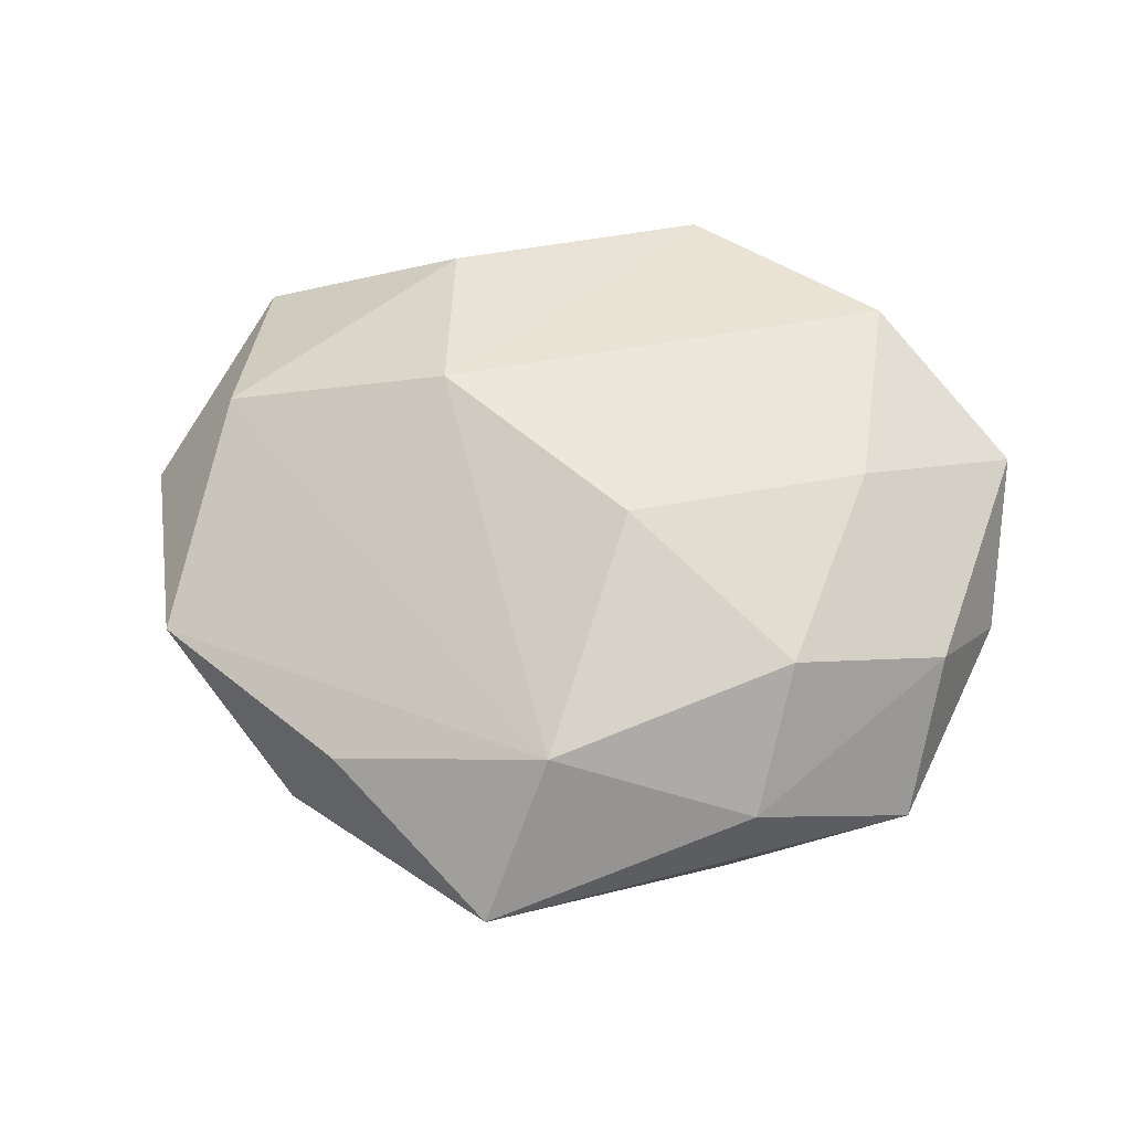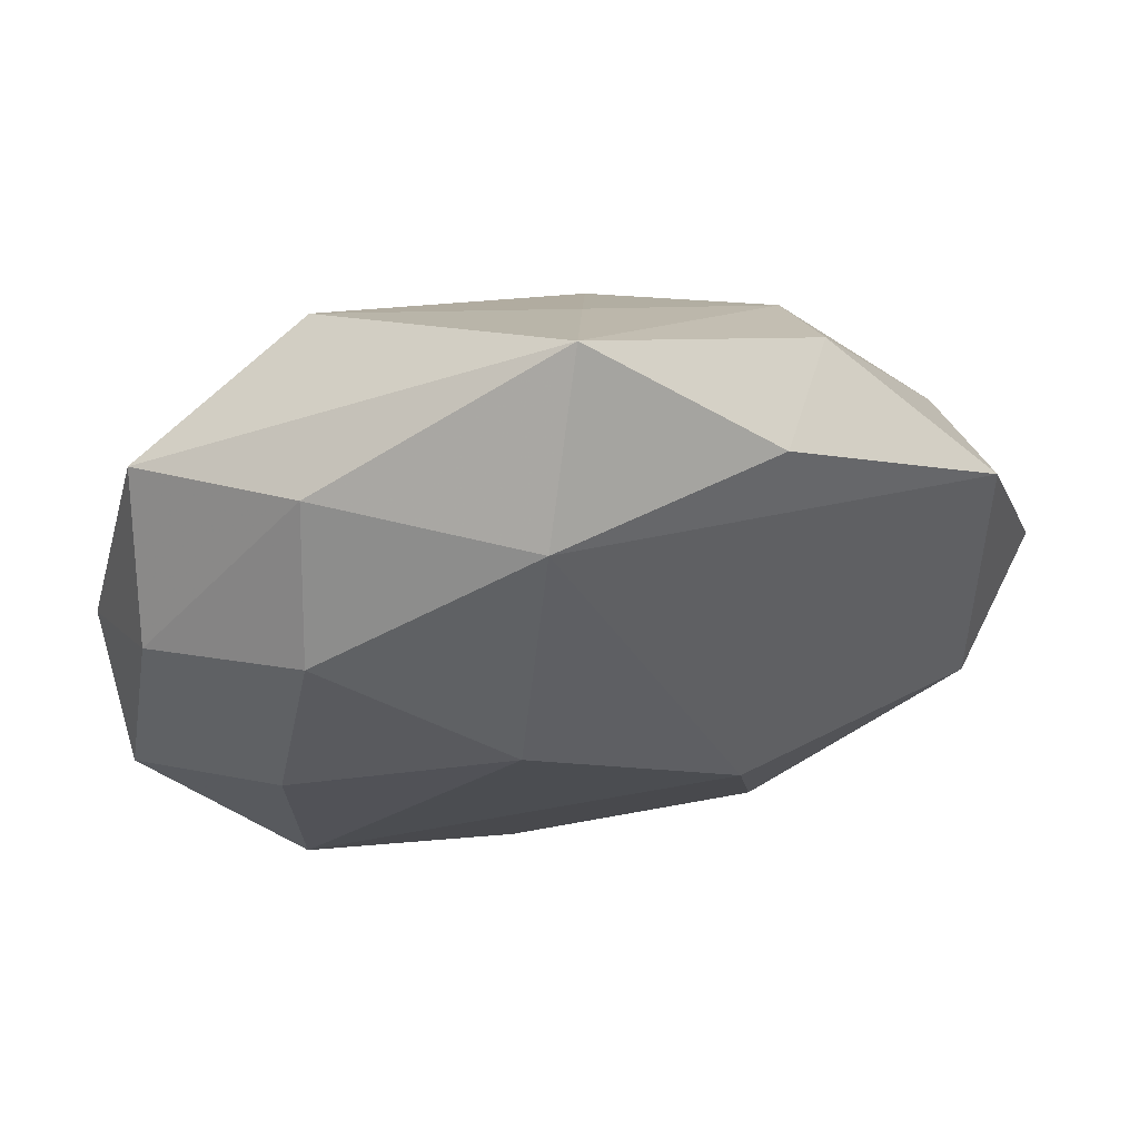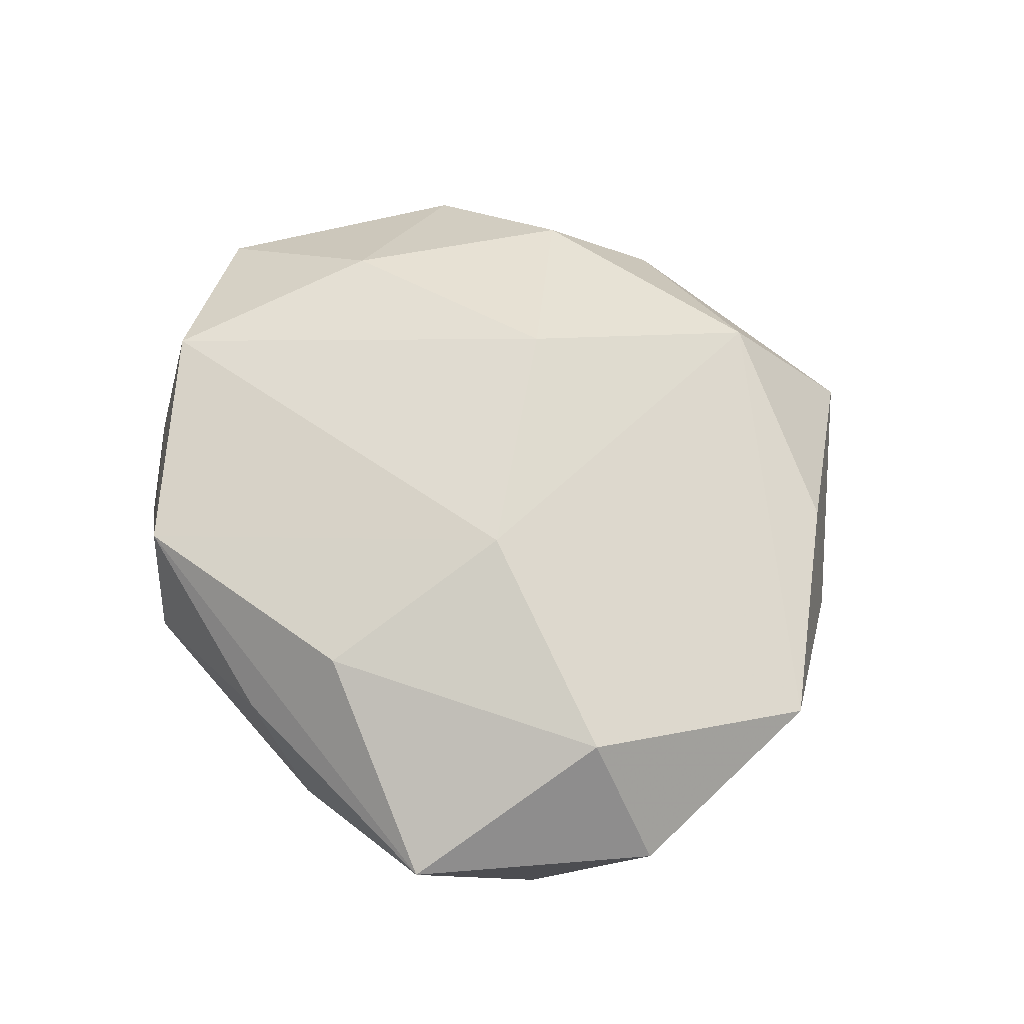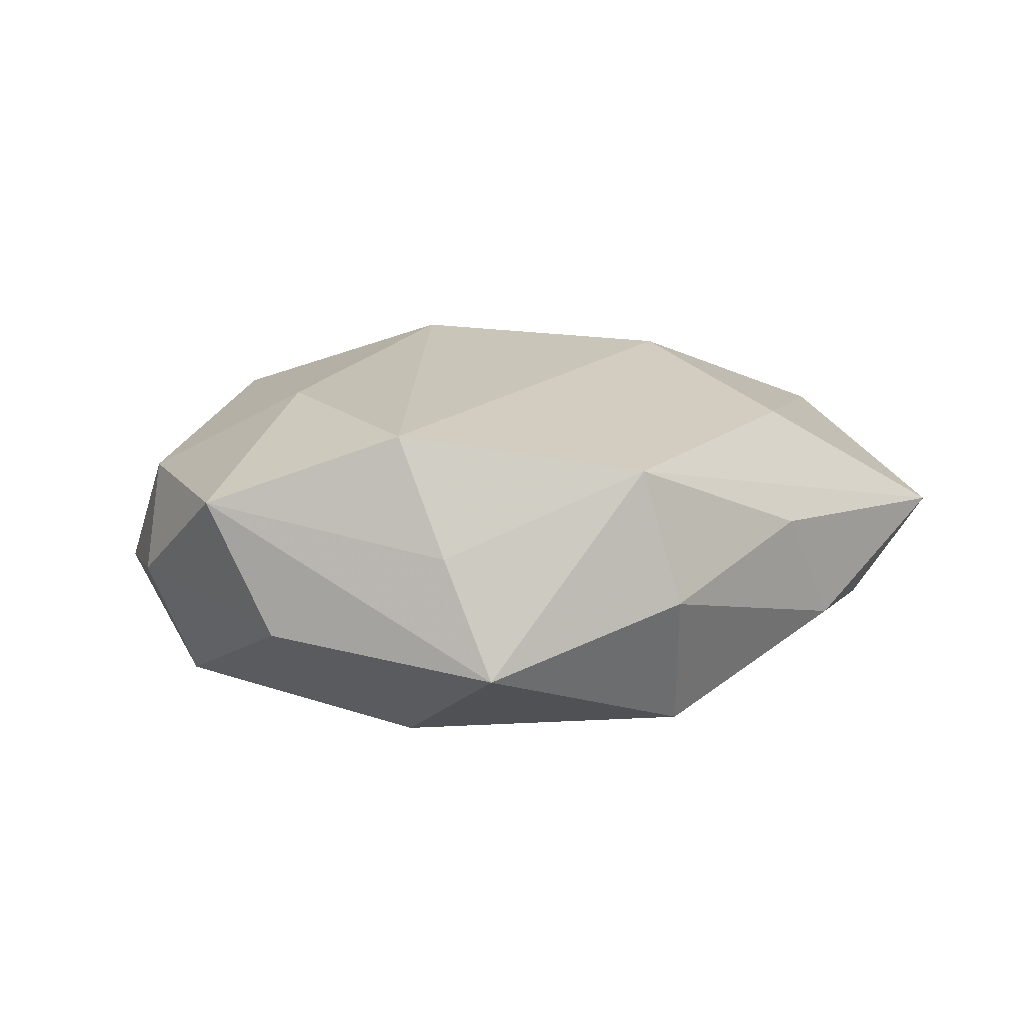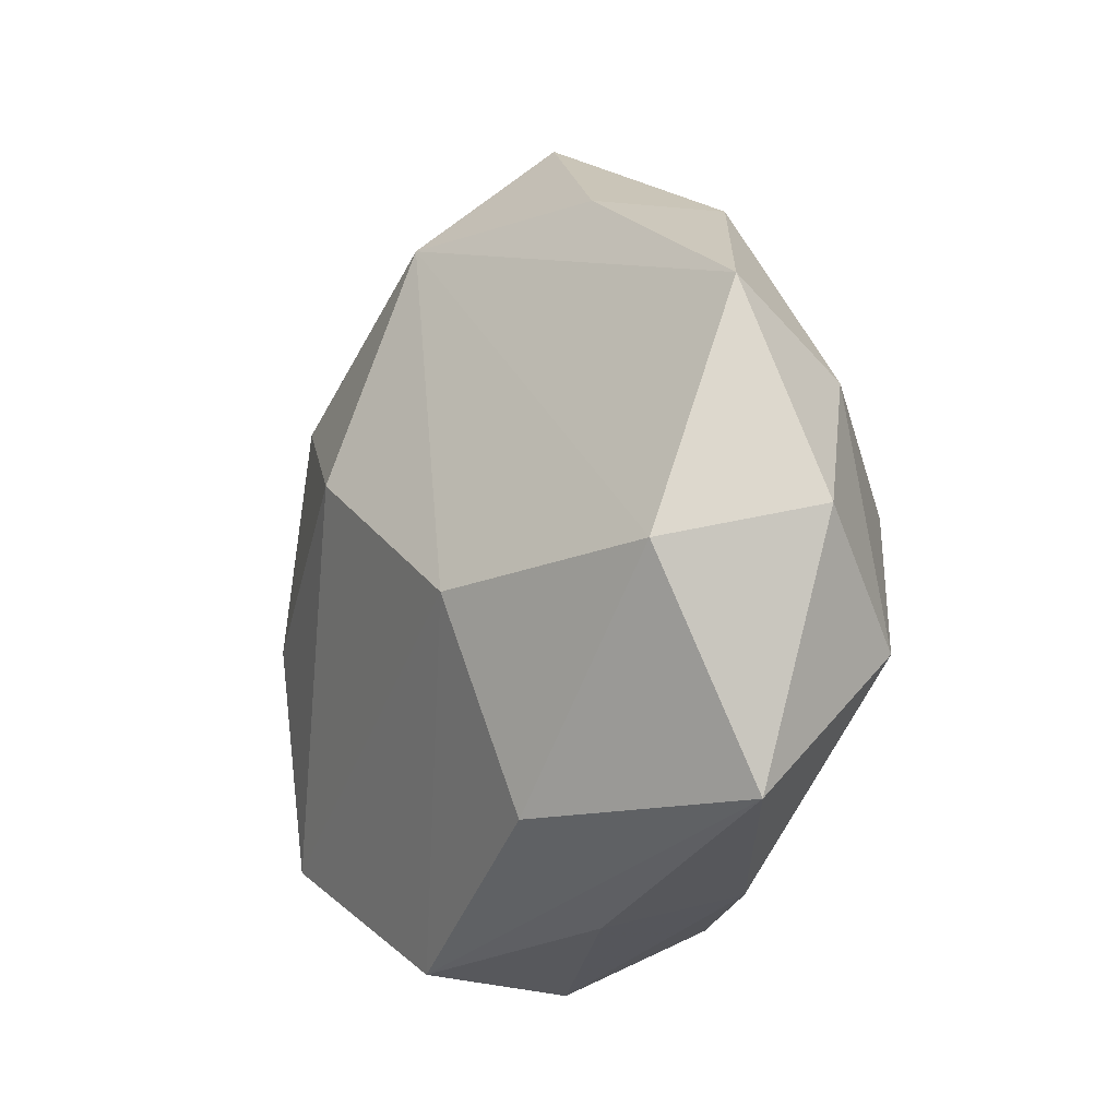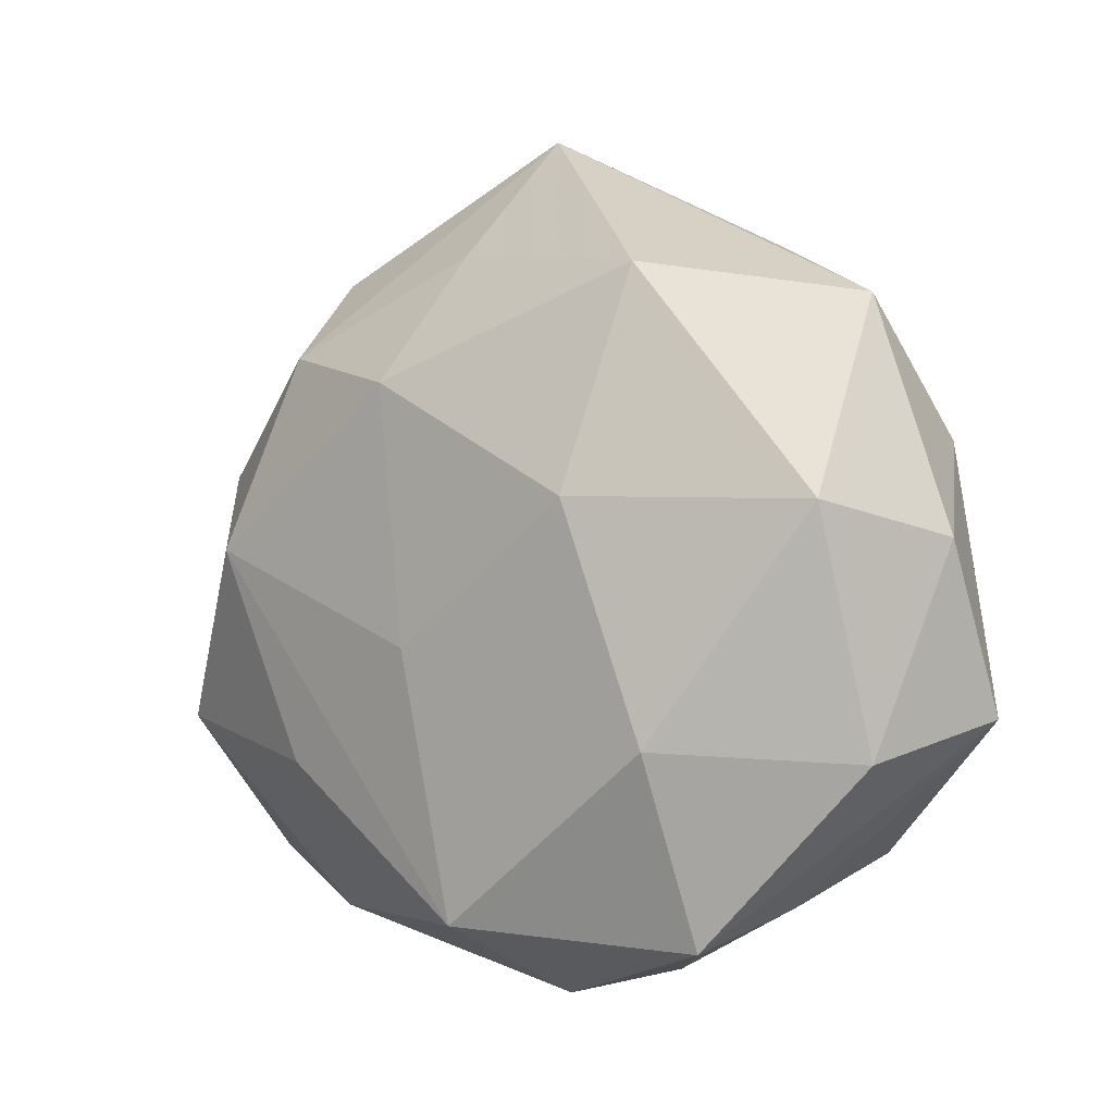
<metadata>
{"format":"obj","ext":"obj","renderer":"f3d","projection":"perspective","resolution":1024,"background":"white","views":[{"elev":58.1,"azim":-170.1,"up":"+Z"},{"elev":62.4,"azim":-7.6,"up":"+Y"},{"elev":58.4,"azim":66.1,"up":"+Z"},{"elev":9.0,"azim":-29.2,"up":"+Z"},{"elev":-12.6,"azim":60.2,"up":"+Y"},{"elev":-6.2,"azim":-142.1,"up":"+Y"}]}
</metadata>
<code>
v -0.02091 -0.02614 0.002439
v -0.03215 -0.01557 -0.004845
v -0.03641 -0.01191 0.006528
v 0.01281 -0.02894 0.003446
v -0.01673 0.02279 -0.01351
v 0.02422 0.003257 -0.0156
v -0.004536 0.007868 0.01943
v 0.01698 0.02818 0.006555
v -0.001461 0.02845 0.01294
v -0.03179 0.003531 -0.01147
v -0.01834 -0.02963 -0.007639
v 0.03298 -0.0031 0.01135
v 0.03204 0.01106 -0.006322
v 0.02148 0.02759 -0.003121
v -0.0184 -0.01458 -0.01496
v 0.03446 0.01734 0.0046
v -0.01307 0.004581 -0.01784
v 0.01872 -0.02643 -0.005825
v -0.01999 0.0166 0.01387
v -0.0371 0.001285 -0.001153
v 0.03433 -0.02131 0.002966
v -0.03171 0.02015 -0.003295
v 0.01604 -0.02146 0.01247
v -0.01871 0.02681 0.005195
v -0.02362 -0.002603 0.01456
v 0.00386 0.02694 -0.008461
v 0.01344 -0.004179 0.01792
v 0.002114 0.03838 0.001564
v -0.00198 -0.03325 -0.001931
v 0.04039 -0.0008109 0.0006425
v 0.01993 0.01971 -0.01145
v 0.003645 -0.006007 -0.01665
v 0.01809 -0.01458 -0.0132
v 0.001326 -0.02771 -0.01345
v 0.005337 0.01523 -0.0175
v -0.03265 0.009927 0.007072
v -0.02304 -0.02205 0.01252
v -0.004774 -0.03172 0.009511
v 0.03491 -0.01007 -0.008201
f 4 21 38
f 30 21 39
f 38 11 29
f 29 11 34
f 29 4 38
f 28 8 14
f 14 8 16
f 13 16 30
f 30 39 13
f 13 39 6
f 13 14 16
f 12 21 30
f 30 16 12
f 28 24 9
f 9 8 28
f 16 8 9
f 9 12 16
f 25 37 7
f 37 25 3
f 32 6 34
f 34 6 33
f 33 39 34
f 6 39 33
f 21 4 18
f 4 29 18
f 18 29 34
f 34 39 18
f 18 39 21
f 6 32 35
f 35 32 17
f 31 13 6
f 14 13 31
f 6 35 31
f 28 14 31
f 38 21 23
f 21 12 23
f 27 9 7
f 12 9 27
f 27 23 12
f 7 37 27
f 27 37 38
f 38 23 27
f 7 9 19
f 19 25 7
f 19 9 24
f 1 3 11
f 37 3 1
f 1 11 38
f 38 37 1
f 15 10 17
f 34 11 15
f 15 32 34
f 17 32 15
f 11 3 2
f 2 15 11
f 10 15 2
f 2 3 20
f 20 10 2
f 22 24 28
f 22 10 20
f 28 31 26
f 26 31 35
f 36 3 25
f 25 19 36
f 20 3 36
f 36 22 20
f 36 19 24
f 24 22 36
f 5 35 17
f 17 10 5
f 10 22 5
f 5 26 35
f 5 22 28
f 28 26 5

</code>
